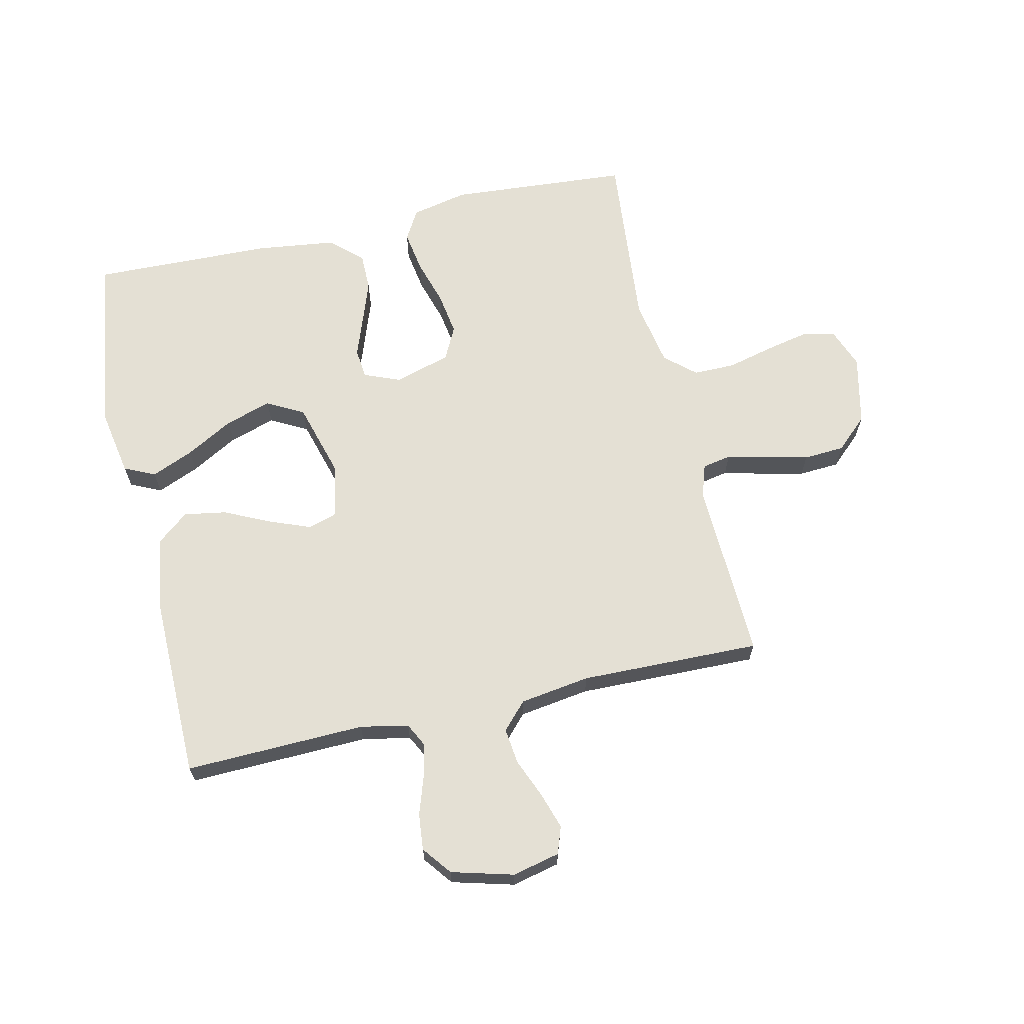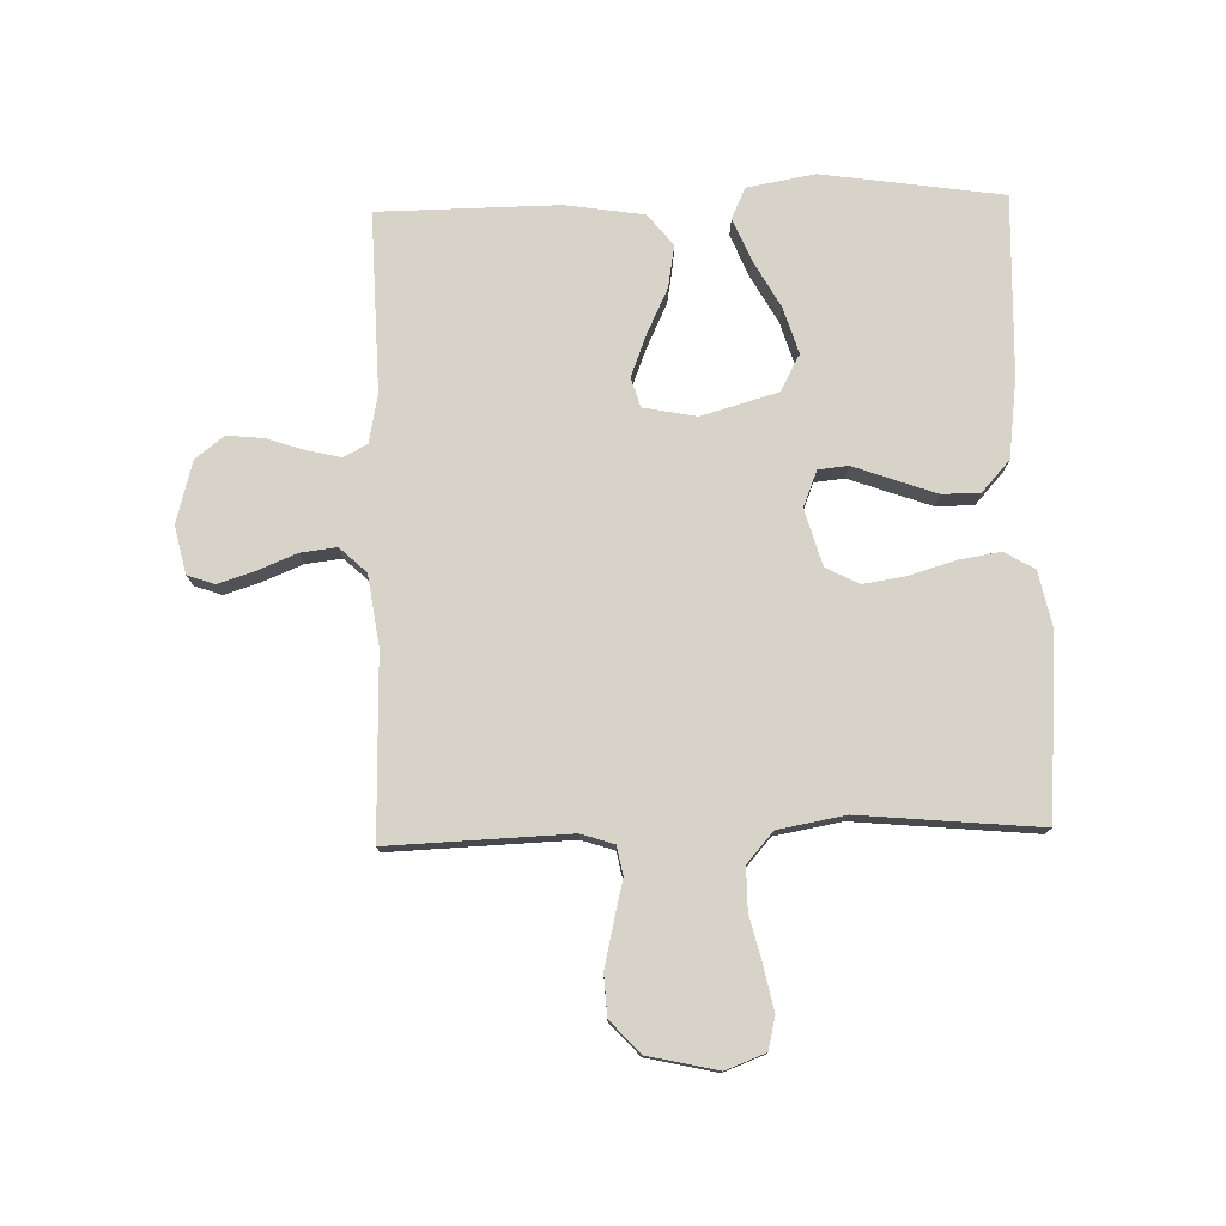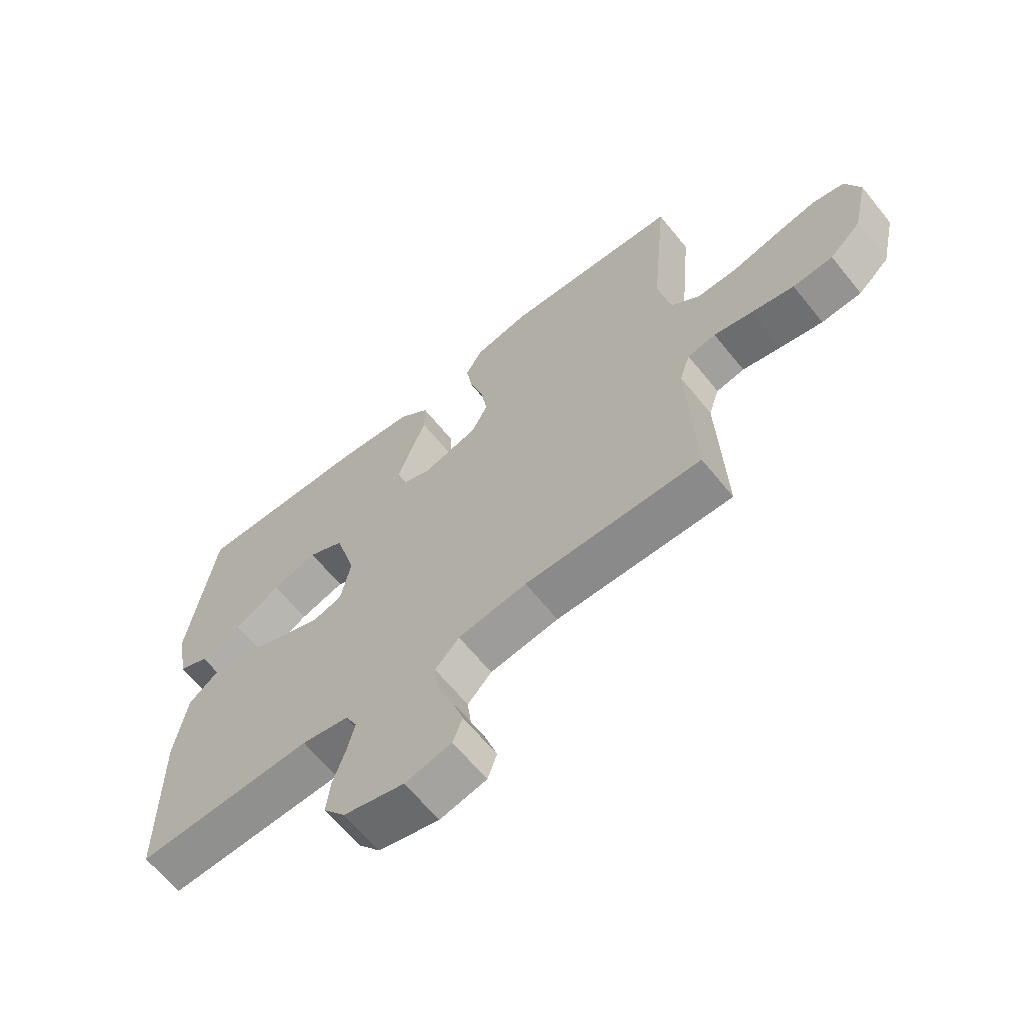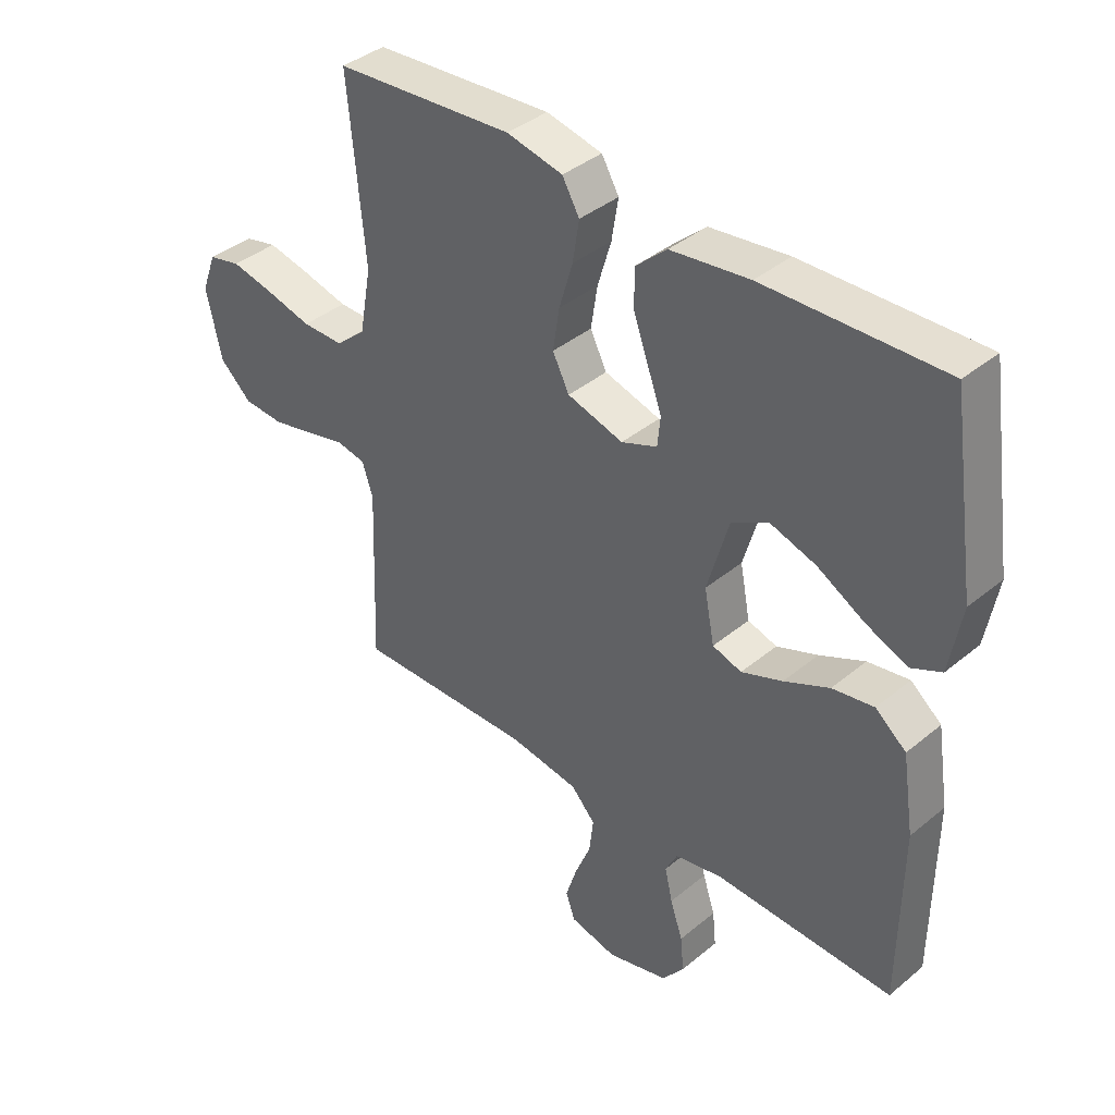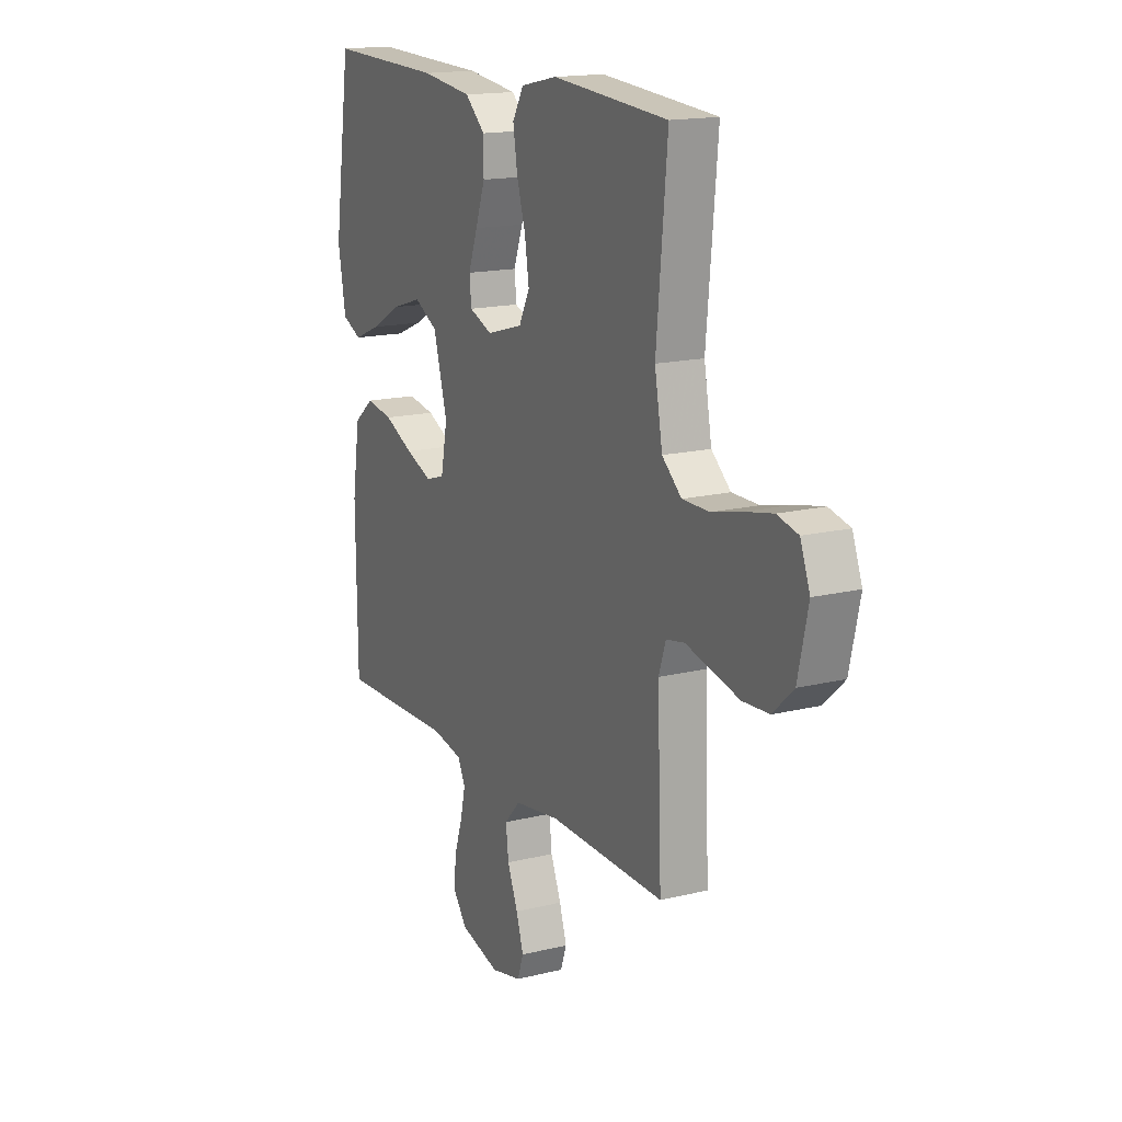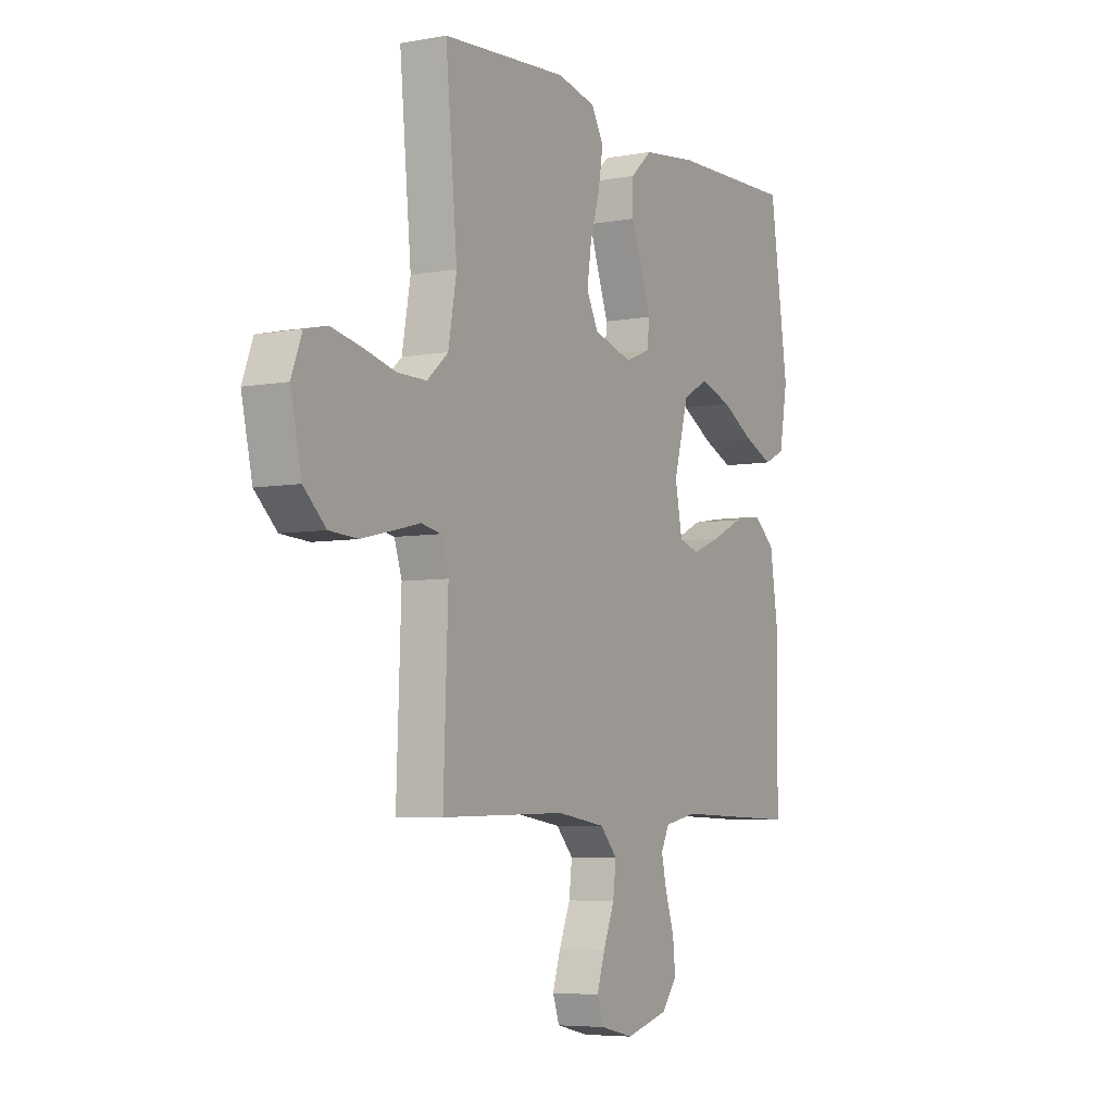
<metadata>
{"format":"obj","ext":"obj","renderer":"f3d","projection":"perspective","resolution":1024,"background":"white","views":[{"elev":66.0,"azim":167.1,"up":"+Y"},{"elev":77.0,"azim":-91.6,"up":"+Y"},{"elev":-64.5,"azim":-141.0,"up":"+Z"},{"elev":39.2,"azim":44.2,"up":"+Z"},{"elev":16.1,"azim":-116.9,"up":"+Z"},{"elev":-5.8,"azim":-60.7,"up":"+Z"}]}
</metadata>
<code>
v 0.5 0.07 0.5
v 0.544 0.07 0.2
v 0.524 0.07 0.087
v 0.473 0.07 0.063
v 0.403 0.07 0.092
v 0.324 0.07 0.136
v 0.247 0.07 0.16
v 0.186 0.07 0.127
v 0.15 0.07 0
v 0.167 0.07 -0.088
v 0.216 0.07 -0.103
v 0.285 0.07 -0.076
v 0.361 0.07 -0.04
v 0.431 0.07 -0.028
v 0.483 0.07 -0.07
v 0.503 0.07 -0.2
v 0.5 0.07 -0.5
v 0.2 0.07 -0.492
v 0.12 0.07 -0.508
v 0.1 0.07 -0.548
v 0.113 0.07 -0.604
v 0.134 0.07 -0.667
v 0.14 0.07 -0.727
v 0.103 0.07 -0.775
v 0 0.07 -0.803
v -0.079 0.07 -0.785
v -0.095 0.07 -0.74
v -0.076 0.07 -0.68
v -0.049 0.07 -0.614
v -0.042 0.07 -0.554
v -0.083 0.07 -0.51
v -0.2 0.07 -0.493
v -0.5 0.07 -0.5
v -0.489 0.07 -0.2
v -0.507 0.07 -0.145
v -0.555 0.07 -0.136
v -0.62 0.07 -0.152
v -0.693 0.07 -0.169
v -0.761 0.07 -0.165
v -0.814 0.07 -0.116
v -0.84 0.07 0
v -0.815 0.07 0.066
v -0.761 0.07 0.079
v -0.689 0.07 0.064
v -0.612 0.07 0.045
v -0.542 0.07 0.045
v -0.492 0.07 0.089
v -0.472 0.07 0.2
v -0.5 0.07 0.5
v -0.2 0.07 0.523
v -0.106 0.07 0.503
v -0.077 0.07 0.453
v -0.088 0.07 0.384
v -0.111 0.07 0.307
v -0.122 0.07 0.236
v -0.094 0.07 0.181
v 0 0.07 0.154
v 0.06 0.07 0.178
v 0.065 0.07 0.228
v 0.041 0.07 0.294
v 0.016 0.07 0.364
v 0.016 0.07 0.427
v 0.068 0.07 0.474
v 0.2 0.07 0.491
v 0.5 0 0.5
v 0.544 0 0.2
v 0.524 0 0.087
v 0.473 0 0.063
v 0.403 0 0.092
v 0.324 0 0.136
v 0.247 0 0.16
v 0.186 0 0.127
v 0.15 0 0
v 0.167 0 -0.088
v 0.216 0 -0.103
v 0.285 0 -0.076
v 0.361 0 -0.04
v 0.431 0 -0.028
v 0.483 0 -0.07
v 0.503 0 -0.2
v 0.5 0 -0.5
v 0.2 0 -0.492
v 0.12 0 -0.508
v 0.1 0 -0.548
v 0.113 0 -0.604
v 0.134 0 -0.667
v 0.14 0 -0.727
v 0.103 0 -0.775
v 0 0 -0.803
v -0.079 0 -0.785
v -0.095 0 -0.74
v -0.076 0 -0.68
v -0.049 0 -0.614
v -0.042 0 -0.554
v -0.083 0 -0.51
v -0.2 0 -0.493
v -0.5 0 -0.5
v -0.489 0 -0.2
v -0.507 0 -0.145
v -0.555 0 -0.136
v -0.62 0 -0.152
v -0.693 0 -0.169
v -0.761 0 -0.165
v -0.814 0 -0.116
v -0.84 0 0
v -0.815 0 0.066
v -0.761 0 0.079
v -0.689 0 0.064
v -0.612 0 0.045
v -0.542 0 0.045
v -0.492 0 0.089
v -0.472 0 0.2
v -0.5 0 0.5
v -0.2 0 0.523
v -0.106 0 0.503
v -0.077 0 0.453
v -0.088 0 0.384
v -0.111 0 0.307
v -0.122 0 0.236
v -0.094 0 0.181
v 0 0 0.154
v 0.06 0 0.178
v 0.065 0 0.228
v 0.041 0 0.294
v 0.016 0 0.364
v 0.016 0 0.427
v 0.068 0 0.474
v 0.2 0 0.491
f 59 60 61 62
f 59 62 63 64
f 51 52 53 54
f 51 54 55
f 48 49 50 51
f 47 48 51 55
f 46 47 55 56
f 42 43 44 45
f 40 41 42 45
f 40 45 46
f 36 37 38 39
f 36 39 40 46
f 32 33 34
f 31 32 34 35
f 26 27 28 29
f 24 25 26 29
f 24 29 30
f 21 22 23 24
f 20 21 24 30
f 19 20 30 31
f 15 16 17 18
f 12 13 14 15
f 11 12 15 18
f 10 11 18 19
f 3 4 5 6
f 3 6 7
f 2 3 7
f 1 2 7
f 58 59 64 1
f 36 46 56 57
f 35 36 57 58
f 31 35 58
f 9 10 19 31
f 8 9 31 58
f 1 7 8 58
f 126 125 124 123
f 128 127 126 123
f 118 117 116 115
f 119 118 115
f 115 114 113 112
f 119 115 112 111
f 120 119 111 110
f 109 108 107 106
f 109 106 105 104
f 110 109 104
f 103 102 101 100
f 110 104 103 100
f 98 97 96
f 99 98 96 95
f 93 92 91 90
f 93 90 89 88
f 94 93 88
f 88 87 86 85
f 94 88 85 84
f 95 94 84 83
f 82 81 80 79
f 79 78 77 76
f 82 79 76 75
f 83 82 75 74
f 70 69 68 67
f 71 70 67
f 71 67 66
f 71 66 65
f 65 128 123 122
f 121 120 110 100
f 122 121 100 99
f 122 99 95
f 95 83 74 73
f 122 95 73 72
f 122 72 71 65
f 1 65 66 2
f 2 66 67 3
f 3 67 68 4
f 4 68 69 5
f 5 69 70 6
f 6 70 71 7
f 7 71 72 8
f 8 72 73 9
f 9 73 74 10
f 10 74 75 11
f 11 75 76 12
f 12 76 77 13
f 13 77 78 14
f 14 78 79 15
f 15 79 80 16
f 16 80 81 17
f 17 81 82 18
f 18 82 83 19
f 19 83 84 20
f 20 84 85 21
f 21 85 86 22
f 22 86 87 23
f 23 87 88 24
f 24 88 89 25
f 25 89 90 26
f 26 90 91 27
f 27 91 92 28
f 28 92 93 29
f 29 93 94 30
f 30 94 95 31
f 31 95 96 32
f 32 96 97 33
f 33 97 98 34
f 34 98 99 35
f 35 99 100 36
f 36 100 101 37
f 37 101 102 38
f 38 102 103 39
f 39 103 104 40
f 40 104 105 41
f 41 105 106 42
f 42 106 107 43
f 43 107 108 44
f 44 108 109 45
f 45 109 110 46
f 46 110 111 47
f 47 111 112 48
f 48 112 113 49
f 49 113 114 50
f 50 114 115 51
f 51 115 116 52
f 52 116 117 53
f 53 117 118 54
f 54 118 119 55
f 55 119 120 56
f 56 120 121 57
f 57 121 122 58
f 58 122 123 59
f 59 123 124 60
f 60 124 125 61
f 61 125 126 62
f 62 126 127 63
f 63 127 128 64
f 64 128 65 1

</code>
